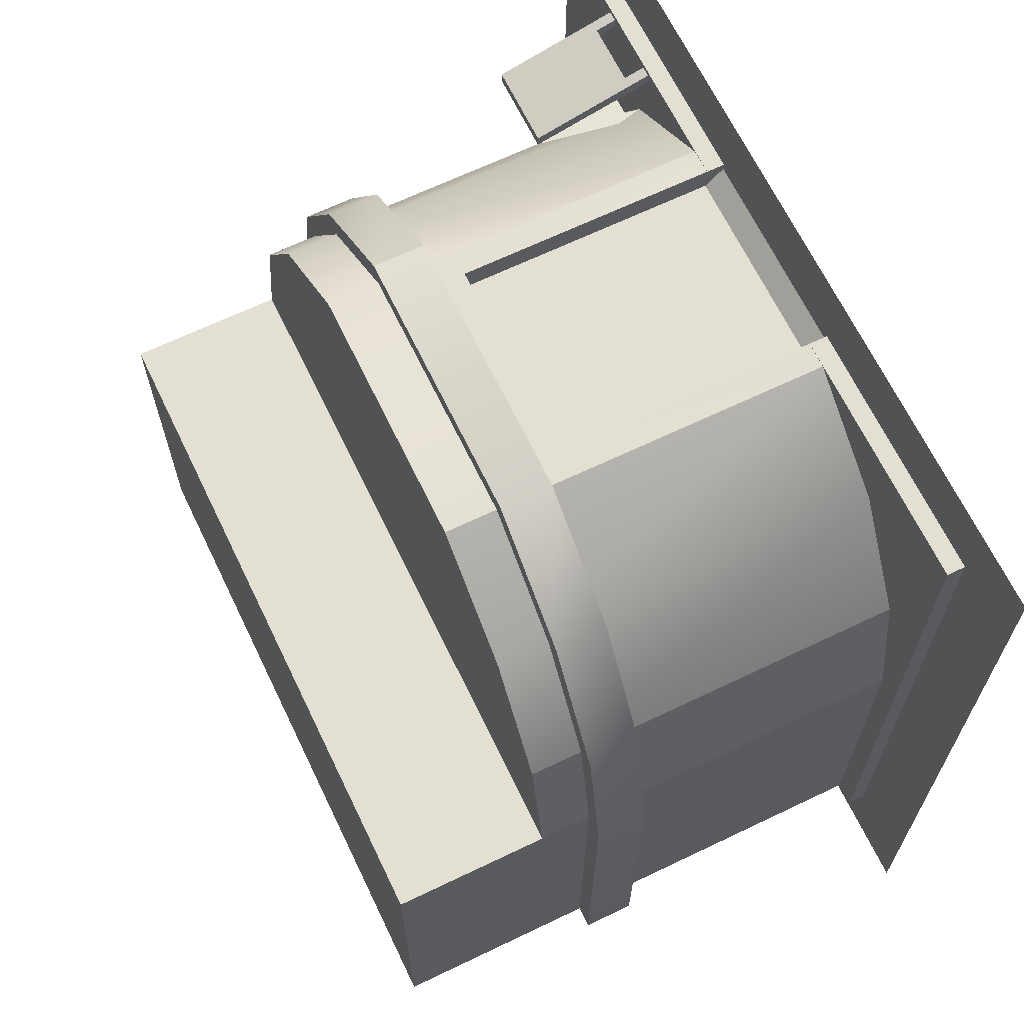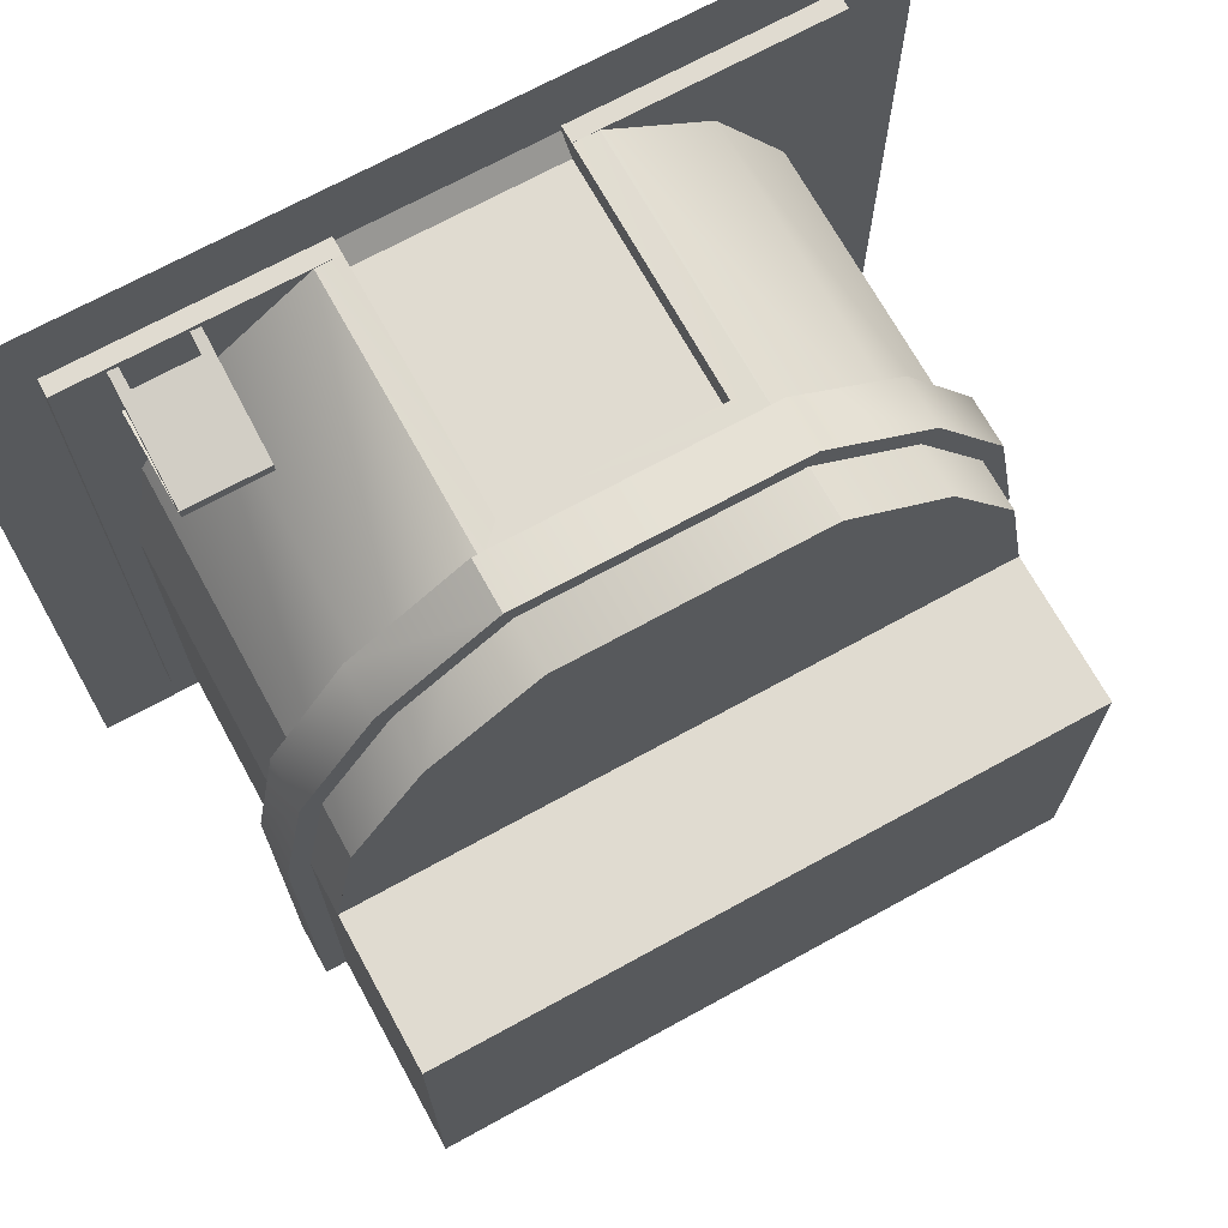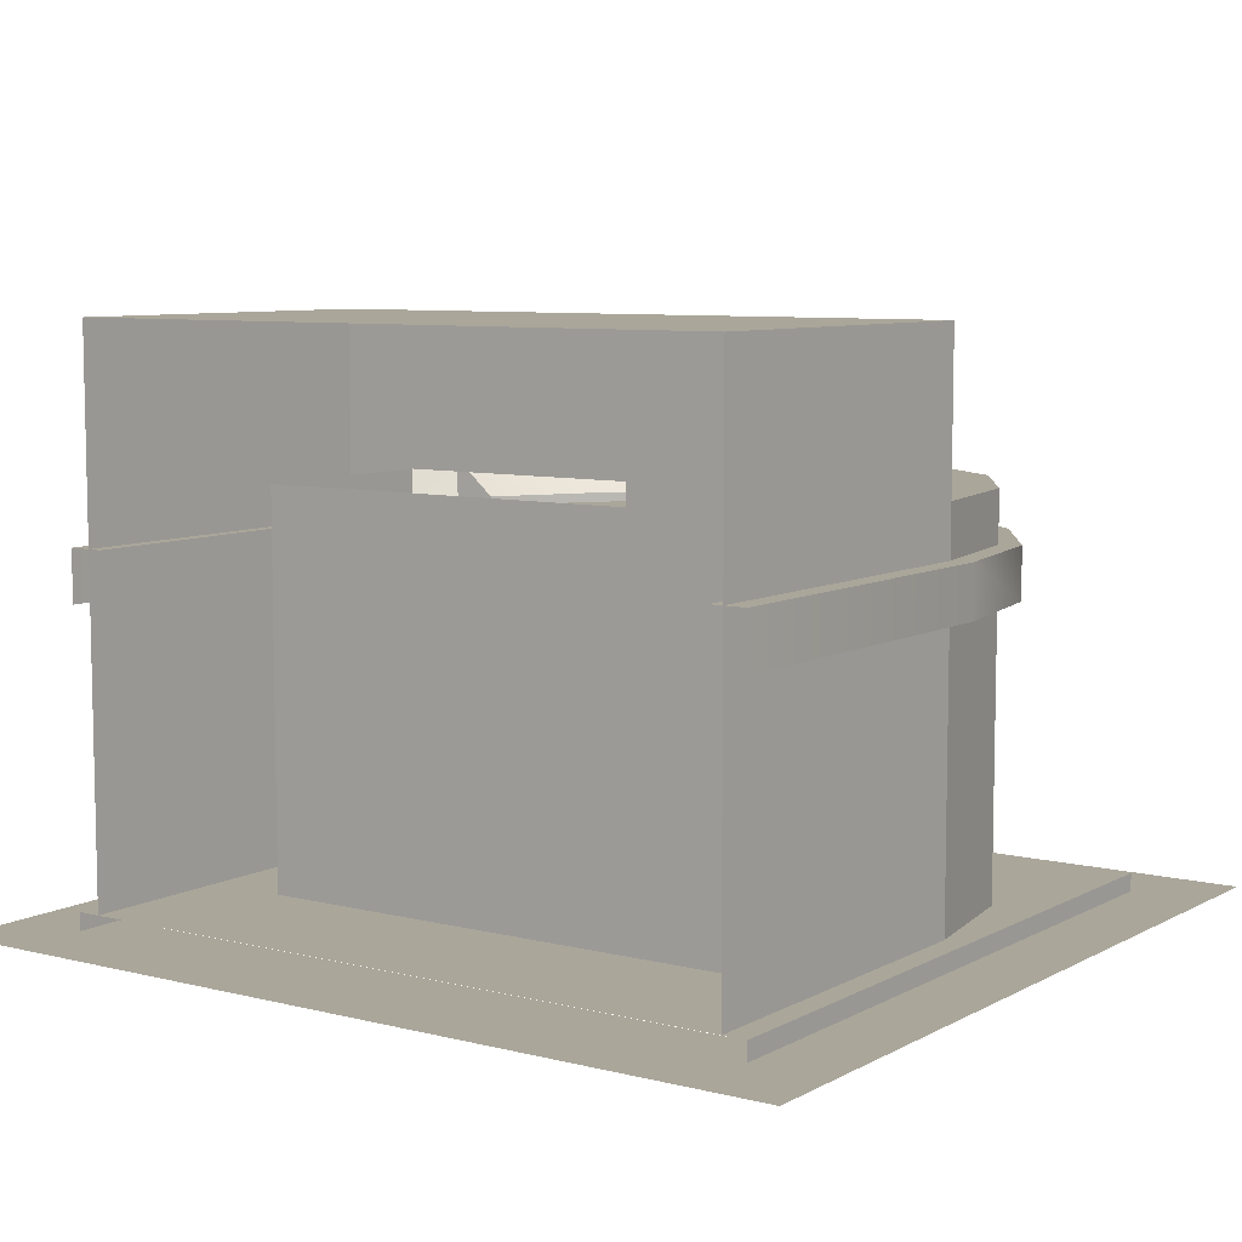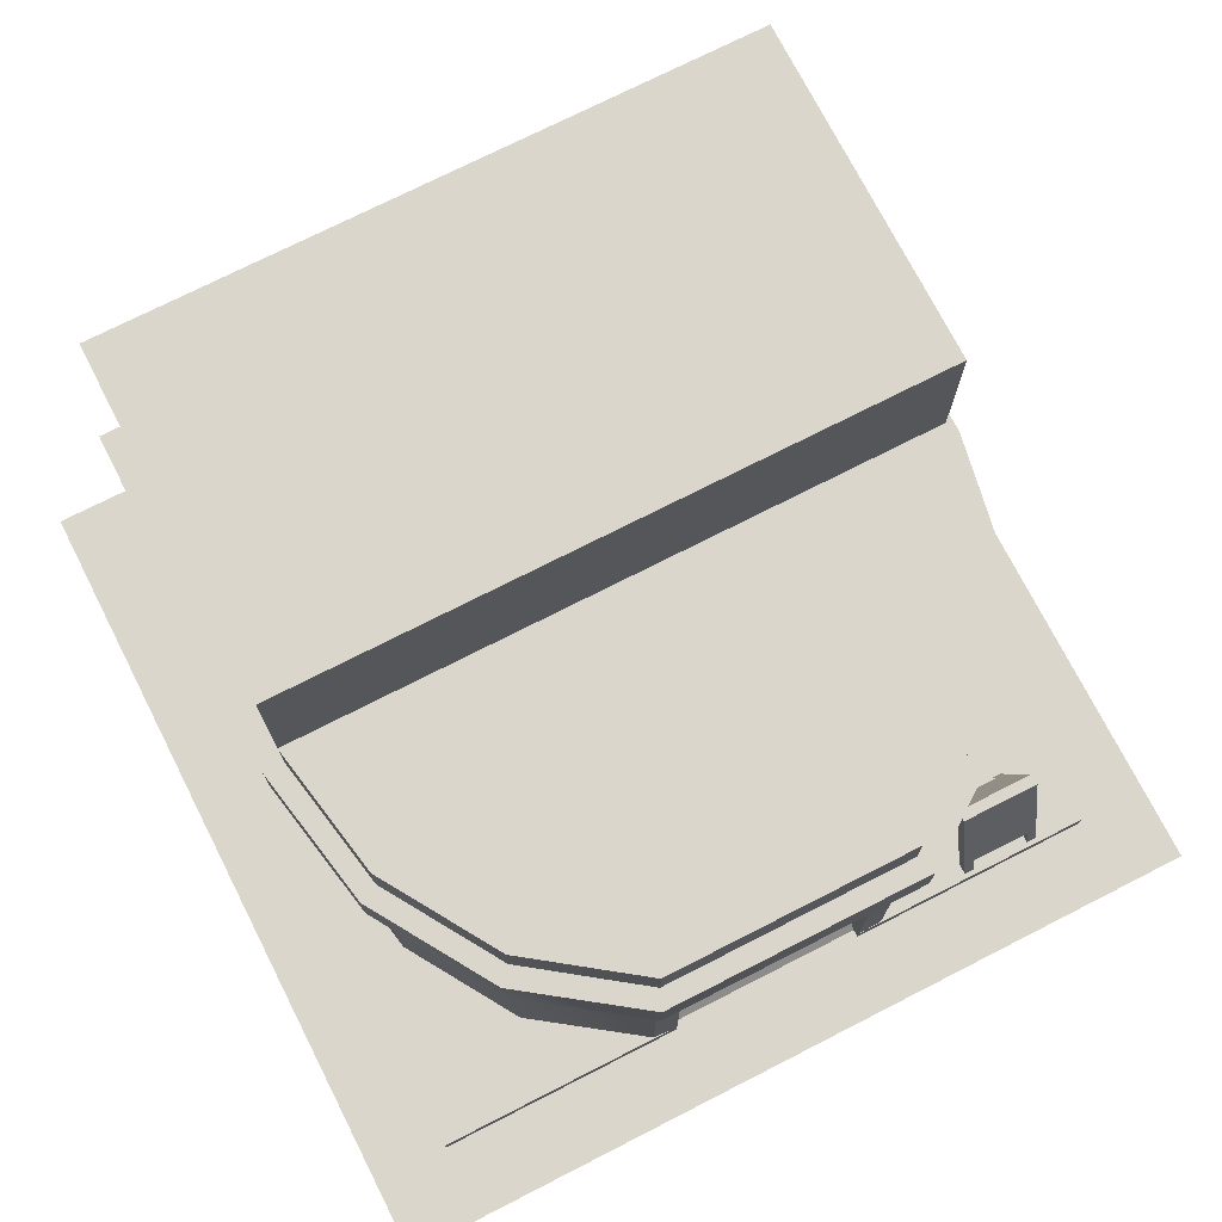
<metadata>
{"format":"obj","ext":"obj","renderer":"f3d","projection":"perspective","resolution":1024,"background":"white","views":[{"elev":66.4,"azim":-115.7,"up":"+Z"},{"elev":70.0,"azim":151.2,"up":"+Z"},{"elev":7.8,"azim":-145.1,"up":"+Y"},{"elev":73.6,"azim":-27.0,"up":"+Y"}]}
</metadata>
<code>
o polygon6.024
v 3.67 1.92 0.5
v 3.02 1.92 0.1299
v 3.67 0.5 0.5
v 2.81 1.11 0
v 1.07 1.11 -1
v 3.02 1.92 0.1299
v 3.67 1.92 0.5
v 4.02 1.92 -1.61
v 4.92 1.92 -1.66
v 1.46 1.92 -3.66
v 0.8599 1.92 -1.12
v 1.86 1.92 -2.86
v 0.21 1.92 -1.5
v 1.46 1.92 -3.66
v 3.67 0.5 0.5
v 4.92 0.5 -1.66
v 3.67 1.92 0.5
v 4.92 1.92 -1.66
v 0.21 1.92 -1.5
v 0.21 0.5 -1.5
v 0.8599 1.92 -1.12
v 1.07 1.11 -1
v 1.86 1.92 -2.86
v 1.07 1.11 -1
v 4.02 1.92 -1.61
v 2.81 1.11 0
v -6.541 11 2e-06
v -6.541 11 -7
v -6.541 10.5 2e-06
v -6.541 10.5 -7
v 6.541 11 -7
v 6.541 11 2e-06
v 6.541 10.5 -7
v 6.541 10.5 2e-06
v -6.541 11 2e-06
v -6.541 10.5 2e-06
v 6.541 11 2e-06
v 6.541 10.5 2e-06
v 4.02 1.92 -1.61
v 2.81 1.11 0
v 3.02 1.92 0.1299
v 1.86 1.92 -2.86
v 0.8599 1.92 -1.12
v 1.07 1.11 -1
v 4.02 1.92 -1.61
v 1.46 1.92 -3.66
v 1.86 1.92 -2.86
v 0.21 0.5 -1.5
v 3.67 0.5 0.5
v 1.07 1.11 -1
f 1 2 3
f 2 4 3
f 3 4 5
f 6 7 8
f 7 9 8
f 8 9 10
f 11 12 13
f 12 14 13
f 15 16 17
f 16 18 17
f 19 20 21
f 20 22 21
f 23 24 25
f 24 26 25
f 27 28 29
f 28 30 29
f 31 32 33
f 32 34 33
f 35 36 37
f 36 38 37
f 39 40 41
f 42 43 44
f 45 46 47
f 48 49 50
o polygon9.015
v -6.96 7 -7
v -6.96 6 -7
v -6.96 7 1e-06
v -6.96 6 1e-06
v -6.43 6 2.85
v -6.96 7 1e-06
v -6.43 6 2.85
v -6.43 7 2.85
v -4.919 6 5.27
v -4.919 7 5.27
v -0.21 7.5 -4
v -0.21 7.5 0.8301
v 0.1401 7.5 -4
v 0.1401 7.5 0.8301
v -2 0.5 6.5
v -2 5.5 6.5
v -2.5 0.5 6.48
v -2.5 6 6.5
v -2.66 7 6.89
v -4.919 7 5.27
v -2.66 6 6.89
v -4.919 6 5.27
v -2.66 7 6.89
v -2.66 6 6.89
v 2.66 7 6.89
v 2.66 6 6.89
v 2.66 6 6.89
v 4.92 6 5.27
v 2.66 7 6.89
v 4.92 7 5.27
v 6.43 7 2.85
v 4.92 7 5.27
v 6.43 6 2.85
v 4.92 6 5.27
v 6.43 6 2.85
v 6.96 6 1e-06
v 6.43 7 2.85
v 6.96 7 1e-06
v -6.43 7 2.85
v -5.79 7 2.57
v -6.96 7 1e-06
v -6.27 7 1e-06
v -4.919 7 5.27
v -4.43 7 4.74
v -6.43 7 2.85
v -5.79 7 2.57
v -2.66 7 6.89
v -2.4 7 6.2
v -4.919 7 5.27
v -4.43 7 4.74
v -6.96 7 1e-06
v -6.27 7 1e-06
v -6.96 7 -7
v -6.27 7 -7
v 6.96 6 -7
v 6.96 7 -7
v 6.96 6 1e-06
v 6.96 7 1e-06
v -2.66 7 6.89
v 2.66 7 6.89
v -2.4 7 6.2
v 2.4 7 6.2
v 2.66 7 6.89
v 4.92 7 5.27
v 2.4 7 6.2
v 4.43 7 4.75
v 4.92 7 5.27
v 6.43 7 2.85
v 4.43 7 4.75
v 5.79 7 2.57
v 6.43 7 2.85
v 6.96 7 1e-06
v 5.79 7 2.57
v 6.27 7 1e-06
v 6.27 7 -7
v 6.27 7 1e-06
v 6.96 7 -7
v 6.96 7 1e-06
v -2 5.5 6.5
v 2 5.5 6.5
v -2.5 6 6.5
v 2.5 6 6.5
v 2.5 6 6.5
v 2 5.5 6.5
v 2.5 0.5 6.48
v 2 0.5 6.5
v -6.05 8 2.681
v -5.44 8 2.41
v -6.541 8 1e-06
v -5.89 8 1e-06
v -4.63 8 4.959
v -4.16 8 4.46
v -6.05 8 2.681
v -5.44 8 2.41
v -2.5 8 6.5
v -2.25 8 5.83
v -4.63 8 4.959
v -4.16 8 4.46
v -2.5 8 6.5
v 2.5 8 6.5
v -2.25 8 5.83
v 2.25 8 5.83
v 2.5 8 6.5
v 4.63 8 4.959
v 2.25 8 5.83
v 4.16 8 4.46
v 4.63 8 4.959
v 6.05 8 2.68
v 4.16 8 4.46
v 5.44 8 2.41
v 6.05 8 2.68
v 6.541 8 1e-06
v 5.44 8 2.41
v 5.89 8 1e-06
f 51 52 53
f 52 54 53
f 53 54 55
f 56 57 58
f 57 59 58
f 58 59 60
f 61 62 63
f 62 64 63
f 65 66 67
f 66 68 67
f 69 70 71
f 70 72 71
f 73 74 75
f 74 76 75
f 77 78 79
f 78 80 79
f 81 82 83
f 82 84 83
f 85 86 87
f 86 88 87
f 89 90 91
f 90 92 91
f 93 94 95
f 94 96 95
f 97 98 99
f 98 100 99
f 101 102 103
f 102 104 103
f 105 106 107
f 106 108 107
f 109 110 111
f 110 112 111
f 113 114 115
f 114 116 115
f 117 118 119
f 118 120 119
f 121 122 123
f 122 124 123
f 125 126 127
f 126 128 127
f 129 130 131
f 130 132 131
f 133 134 135
f 134 136 135
f 137 138 139
f 138 140 139
f 141 142 143
f 142 144 143
f 145 146 147
f 146 148 147
f 149 150 151
f 150 152 151
f 153 154 155
f 154 156 155
f 157 158 159
f 158 160 159
f 161 162 163
f 162 164 163
o polygon3.045
v -1.705 0.8696 6
v -0.9468 4.522 6
v -1.705 5.13 6
v 0.9468 4.522 6
v 1.705 5.13 6
v 0.9468 3.761 6
v 1.705 0.8696 6
v -0.9468 3.761 6
v -1.705 0.8696 6
v -0.9468 4.522 6
f 165 166 167
f 166 168 167
f 167 168 169
f 168 170 169
f 169 170 171
f 170 172 171
f 171 172 173
f 172 174 173
o polygon2.083
v -5.05 4.87 -0.7905
v -0.4702 4.87 -0.7905
v -5.05 5.87 -0.7905
v -0.4702 5.87 -0.7905
v -5.05 8.39 -0.7905
v -0.4702 8.39 -0.7905
f 175 176 177
f 176 178 177
f 177 178 179
f 178 180 179
o polygon0.113
v -3 7.4 1.58
v 0.73 7.4 3.73
v -0.8101 7.4 -2.21
v 2.92 7.4 -0.0498
f 181 182 183
f 182 184 183
o polygon5.031
v -4.72 2 2.229
v -3.22 2 2.229
v -4.72 2 -1.27
v -3.22 2 -1.27
v -4.72 0 -1.271
v -4.72 -0 2.229
v -4.72 2 -1.27
v -4.72 2 2.229
v -4.72 2 2.229
v -4.72 -0 2.229
v -3.22 2 2.229
v -3.22 -0 2.229
v -3.22 -0 2.229
v -3.22 0 -1.271
v -3.22 2 2.229
v -3.22 2 -1.27
f 185 186 187
f 186 188 187
f 189 190 191
f 190 192 191
f 193 194 195
f 194 196 195
f 197 198 199
f 198 200 199
o polygon4.036
v -8.5 0.1499 8
v -6 0.1499 5.5
v -8.5 0.1499 -8.5
v -6 0.1499 -6
v 8.5 0.1499 8
v 6 0.1499 5.5
v -8.5 0.1499 8
v -6 0.1499 5.5
v 8.5 0.1499 8
v 8.5 0.1499 -8.5
v 6 0.1499 5.5
v 6 0.1499 -6
v -8.5 0.1499 -8.5
v -6 0.1499 -6
v 8.5 0.1499 -8.5
v 6 0.1499 -6
f 201 202 203
f 202 204 203
f 205 206 207
f 206 208 207
f 209 210 211
f 210 212 211
f 213 214 215
f 214 216 215
o polygon1.110
v 4.625 2.818 5.78
v 4.625 1.369 6.168
v 5.825 2.818 5.78
v 5.825 1.369 6.168
f 217 218 219
f 218 220 219
o polygon11.005
v 6.05 0.5 2.68
v 6.05 8 2.68
v 4.63 0.5 4.959
v 4.63 8 4.959
v 2.5 0.5 6.48
v 2.5 6 6.5
v 5.89 8 1e-06
v -5.89 8 1e-06
v 5.44 8 2.41
v -5.44 8 2.41
v -4.16 8 4.46
v -2.5 8 6.5
v -4.63 8 4.959
v -2.5 6 6.5
v -2.5 0.5 6.48
v 2.5 8 6.5
v -2.5 8 6.5
v 2.5 6 6.5
v -2.5 6 6.5
v 6.05 8 2.68
v 6.05 0.5 2.68
v 6.541 8 1e-06
v 6.541 0.5 0
v -6.05 0.5 2.681
v -4.63 0.5 4.959
v -6.05 8 2.681
v -4.63 8 4.959
v -6.05 0.5 2.681
v -6.05 8 2.681
v -6.541 0.5 0
v -6.541 8 1e-06
v 2.25 8 5.83
v 4.16 8 4.46
v -2.25 8 5.83
v -4.16 8 4.46
v 2.5 6 6.5
v 4.63 8 4.959
v 2.5 8 6.5
v -4.63 0.5 4.959
v -2.5 0.5 6.48
v -4.63 8 4.959
v 5.44 8 2.41
v -4.16 8 4.46
v 4.16 8 4.46
f 221 222 223
f 222 224 223
f 223 224 225
f 224 226 225
f 227 228 229
f 228 230 229
f 229 230 231
f 232 233 234
f 233 235 234
f 236 237 238
f 237 239 238
f 240 241 242
f 241 243 242
f 244 245 246
f 245 247 246
f 248 249 250
f 249 251 250
f 252 253 254
f 253 255 254
f 256 257 258
f 259 260 261
f 262 263 264
o polygon10.014
v -1.705 5.13 6
v 1.705 5.13 6
v 2 5.5 6
v 1.705 0.8696 6
v 2 0.5 6
v -1.705 0.8696 6
v -2 0.5 6
v -1.705 5.13 6
v -2 5.5 6
v 2 5.5 6
v -2.56 7.25 5.62
v -2.5 8 6.5
v -4.16 7.25 4.46
v -4.63 8 4.959
v -5.24 7.25 2.74
v -6.05 8 2.681
v 5.24 7.25 2.74
v 6.05 8 2.68
v 4.16 7.25 4.46
v 4.63 8 4.959
v 2.5 8 6.5
v -2.5 0.5 6.48
v -2.56 1.25 5.62
v -4.63 0.5 4.959
v -4.16 1.25 4.46
v -5.24 1.25 2.74
v 4.625 0.8862 6.298
v 5.825 0.8862 6.298
v 4.625 1.369 6.168
v 5.825 1.369 6.168
v 6.541 8 1e-06
v 6.05 8 2.68
v 5.83 7.25 0.3301
v 5.51 7.25 2.03
v -2.5 0.5 6.48
v -2.5 6 6.5
v -2.56 1.25 5.62
v -2.56 7.25 5.62
v 2.5 8 6.5
v 2.5 6 6.5
v 2.56 7.25 5.61
v 2.56 1.25 5.61
v -2 0.5 6
v -2 5.5 6
v -2 0.5 6.5
v -2 5.5 6.5
v 2 5.5 6
v 2 0.5 6
v 2 5.5 6.5
v 2 0.5 6.5
v -6.541 8 1e-06
v -6.541 0.5 0
v -5.83 7.25 0.3301
v -5.83 1.25 0.3306
v -6.05 8 2.681
v -6.05 0.5 2.681
v -5.24 7.25 2.74
v -5.24 1.25 2.74
v 2.5 6 6.5
v 2.5 8 6.5
v 1.87 6 5.83
v 1.87 7.25 5.83
v 6.541 0.5 0
v 6.541 8 1e-06
v 5.83 1.25 0.3306
v 5.83 7.25 0.3301
v 2.5 8 6.5
v -2.5 8 6.5
v 1.87 7.25 5.83
v -1.87 7.25 5.83
v -6.05 8 2.681
v -6.541 8 1e-06
v -5.51 7.25 2.03
v -5.83 7.25 0.3301
v -6.05 0.5 2.681
v -6.05 8 2.681
v -5.51 1.25 2.03
v -5.51 7.25 2.03
v 2.5 0.5 6.48
v 4.63 0.5 4.959
v 2.56 1.25 5.61
v 4.16 1.25 4.46
v 6.05 0.5 2.68
v 6.05 8 2.68
v 5.24 1.25 2.74
v 5.24 7.25 2.74
v -6.05 0.5 2.681
v -5.51 1.25 2.03
v -6.541 0.5 0
v -5.83 1.25 0.3306
v 5.24 1.25 2.74
v 4.16 1.25 4.46
v 6.05 0.5 2.68
v 4.63 0.5 4.959
v 6.541 0.5 0
v 5.83 1.25 0.3306
v 6.05 0.5 2.68
v 5.51 1.25 2.03
v 6.05 8 2.68
v 6.05 0.5 2.68
v 5.51 7.25 2.03
v 5.51 1.25 2.03
v -2.5 6 6.5
v -1.87 6 5.83
v -2.5 8 6.5
v -1.87 7.25 5.83
v 0.9468 4.522 6
v -0.9468 4.522 6
v 0.9468 3.761 6
v -0.9468 3.761 6
v 2.5 8 6.5
v 2.56 7.25 5.61
v 4.16 7.25 4.46
v 2.5 6 6.5
v 2.5 0.5 6.48
v 2.56 1.25 5.61
v -2.56 7.25 5.62
v -2.5 6 6.5
v -2.5 8 6.5
v -6.05 0.5 2.681
v -4.63 0.5 4.959
v -5.24 1.25 2.74
f 265 266 267
f 266 268 267
f 267 268 269
f 268 270 269
f 269 270 271
f 270 272 271
f 271 272 273
f 272 274 273
f 275 276 277
f 276 278 277
f 277 278 279
f 278 280 279
f 281 282 283
f 282 284 283
f 283 284 285
f 286 287 288
f 287 289 288
f 288 289 290
f 291 292 293
f 292 294 293
f 295 296 297
f 296 298 297
f 299 300 301
f 300 302 301
f 303 304 305
f 304 306 305
f 307 308 309
f 308 310 309
f 311 312 313
f 312 314 313
f 315 316 317
f 316 318 317
f 319 320 321
f 320 322 321
f 323 324 325
f 324 326 325
f 327 328 329
f 328 330 329
f 331 332 333
f 332 334 333
f 335 336 337
f 336 338 337
f 339 340 341
f 340 342 341
f 343 344 345
f 344 346 345
f 347 348 349
f 348 350 349
f 351 352 353
f 352 354 353
f 355 356 357
f 356 358 357
f 359 360 361
f 360 362 361
f 363 364 365
f 364 366 365
f 367 368 369
f 368 370 369
f 371 372 373
f 372 374 373
f 375 376 377
f 378 379 380
f 381 382 383
f 384 385 386
o polygon8.020
v 6.541 8 1e-06
v 6.541 10.5 2e-06
v 5 8 1e-06
v -6.541 10.5 2e-06
v -5 8 1e-06
v -6.541 8 1e-06
v 2 0.5 6.5
v 7 0.5 6.5
v 2 0.5 6
v 7 0.5 -7
v -7 0.5 -7
v -2 0.5 6.5
v -7 0.5 6.5
v -2 -1e-06 6.5
v -7 -1e-06 6.5
v -2 0.5 6.5
v -2 0.5 6
v -7 0.5 6.5
v -7 0.5 -7
v 7 0.5 -7
v 7 0.5 6.5
v 7 1e-06 -7
v 7 -1e-06 6.5
v -7 0.5 -7
v -7 1e-06 -7
v -7 0.5 6.5
v -7 -1e-06 6.5
v -6.541 10.5 -7
v -6.541 8 -7
v -6.541 10.5 2e-06
v -6.541 8 1e-06
v 6.541 10.5 -7
v 6.541 10.5 2e-06
v 6.541 8 -7
v 6.541 8 1e-06
v 6.541 8 -7
v 6.541 8 1e-06
v 6.541 0.5 -7
v 6.541 0.5 0
v -6.541 8 -7
v -6.541 0.5 -7
v -6.541 8 1e-06
v -6.541 0.5 0
v -6.541 8 1e-06
v -6.541 0.5 0
v -5 8 1e-06
v -5 0.5 0
v 5 0.5 0
v 6.541 0.5 0
v 5 8 1e-06
v 6.541 8 1e-06
v 5 0.5 0
v 5 8 1e-06
v 5 0.5 -4
v 5 8 -4
v -5 8 1e-06
v -5 0.5 0
v -5 8 -4
v -5 0.5 -4
v 5 0.5 -4
v 5 8 -4
v -5 0.5 -4
v -5 8 -4
v -2 0.5 6
v -2 -1e-06 6.5
v 2 0.5 6
v 2 -1e-06 6.5
v 7 -1e-06 6.5
v 7 0.5 6.5
v 2 -1e-06 6.5
v 2 0.5 6.5
v -2 -1e-06 6.5
v -2 0.5 6
v -2 0.5 6.5
v 2 0.5 6.5
v 2 0.5 6
v 2 -1e-06 6.5
v -7 0.5 -7
v -2 0.5 6
v 2 0.5 6
f 387 388 389
f 388 390 389
f 389 390 391
f 390 392 391
f 393 394 395
f 394 396 395
f 395 396 397
f 398 399 400
f 399 401 400
f 402 403 404
f 403 405 404
f 406 407 408
f 407 409 408
f 410 411 412
f 411 413 412
f 414 415 416
f 415 417 416
f 418 419 420
f 419 421 420
f 422 423 424
f 423 425 424
f 426 427 428
f 427 429 428
f 430 431 432
f 431 433 432
f 434 435 436
f 435 437 436
f 438 439 440
f 439 441 440
f 442 443 444
f 443 445 444
f 446 447 448
f 447 449 448
f 450 451 452
f 451 453 452
f 454 455 456
f 455 457 456
f 458 459 460
f 461 462 463
f 464 465 466
o polygon7.021
v 5.825 0.5 6.401
v 6.025 0.5 6.401
v 5.825 0.8862 6.298
v 6.025 2.818 5.78
v 5.825 1.369 6.168
v 5.825 2.818 5.78
v 4.625 0.5 6.401
v 4.625 0.8862 6.298
v 4.425 0.5 6.401
v 4.625 1.369 6.168
v 4.625 2.818 5.78
v 6.025 2.818 5.78
v 6.025 2.818 5.56
v 5.825 2.818 5.78
v 4.625 2.818 5.56
v 4.625 2.818 5.78
v 6.025 0.5 6.401
v 6.025 0.5 6.165
v 6.025 2.818 5.78
v 6.025 2.818 5.56
v 5.825 0.8271 6.077
v 5.825 0.5 6.165
v 5.825 0.8862 6.298
v 5.825 0.5 6.401
v 4.625 0.5 6.401
v 4.625 0.5 6.165
v 4.625 0.8862 6.298
v 4.625 0.8271 6.077
v 4.425 2.818 5.56
v 4.425 0.5 6.165
v 4.425 2.818 5.78
v 4.425 0.5 6.401
v 4.425 2.818 5.78
v 4.625 2.818 5.78
v 4.425 2.818 5.56
v 4.625 2.818 5.56
v 4.625 0.5 4.955
v 4.625 0.8271 5.042
v 4.425 0.5 4.955
v 4.425 2.759 5.559
v 6.025 0.5 4.955
v 6.025 2.759 5.56
v 5.825 0.5 4.955
v 5.825 0.8271 5.042
v 6.541 11 2e-06
v 6.541 11 -7
v -6.541 11 2e-06
v -6.541 11 -7
v 4.625 0.8271 5.042
v 5.825 0.8271 5.042
v 4.425 2.759 5.559
v 6.025 2.759 5.56
v 4.425 2.818 5.78
v 4.425 0.5 6.401
v 4.625 2.818 5.78
f 467 468 469
f 468 470 469
f 469 470 471
f 470 472 471
f 473 474 475
f 474 476 475
f 475 476 477
f 478 479 480
f 479 481 480
f 480 481 482
f 483 484 485
f 484 486 485
f 487 488 489
f 488 490 489
f 491 492 493
f 492 494 493
f 495 496 497
f 496 498 497
f 499 500 501
f 500 502 501
f 503 504 505
f 504 506 505
f 507 508 509
f 508 510 509
f 511 512 513
f 512 514 513
f 515 516 517
f 516 518 517
f 519 520 521

</code>
